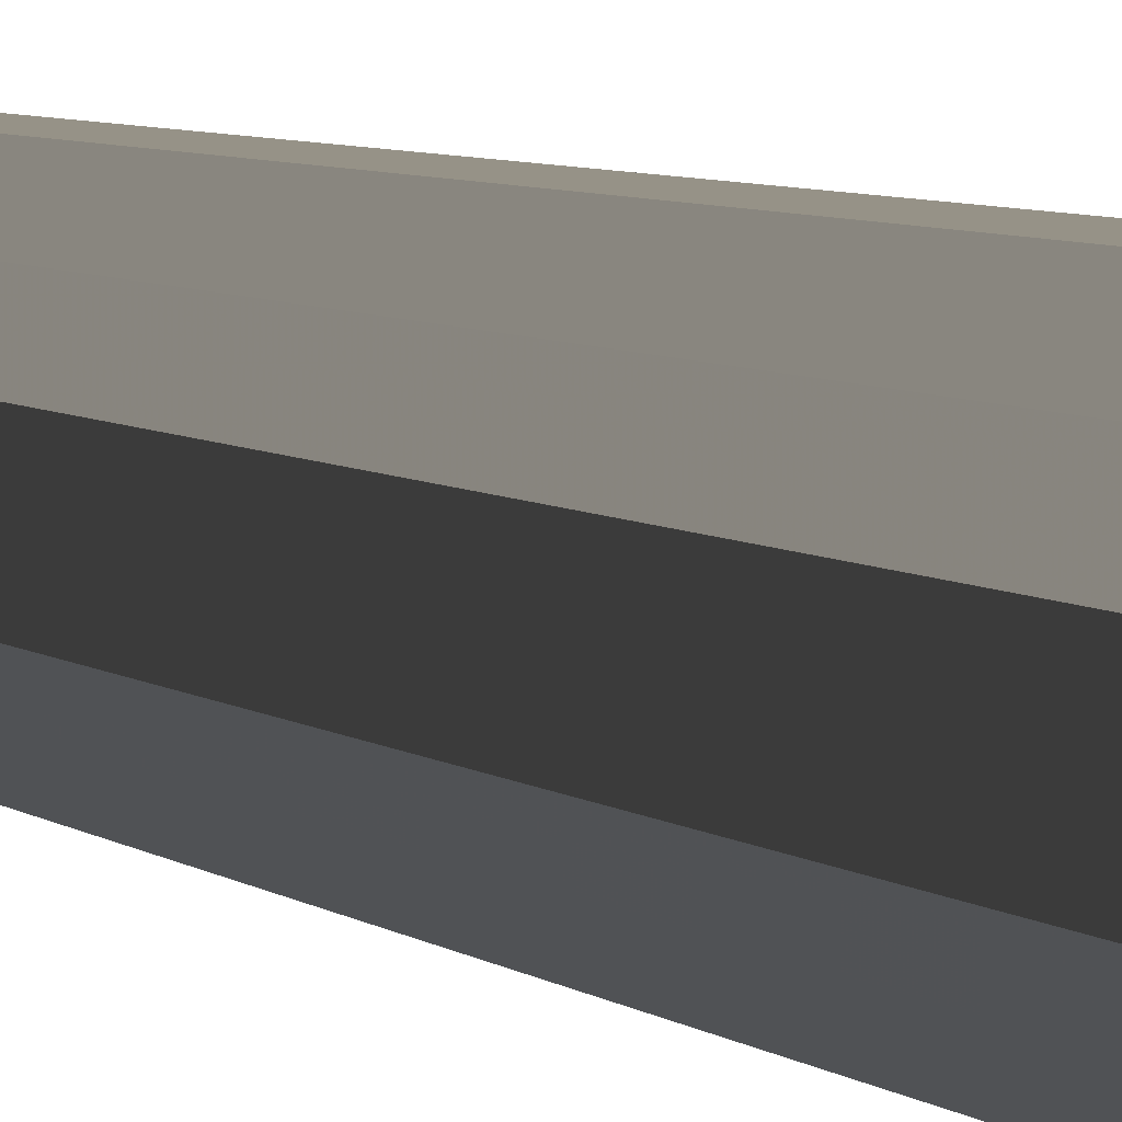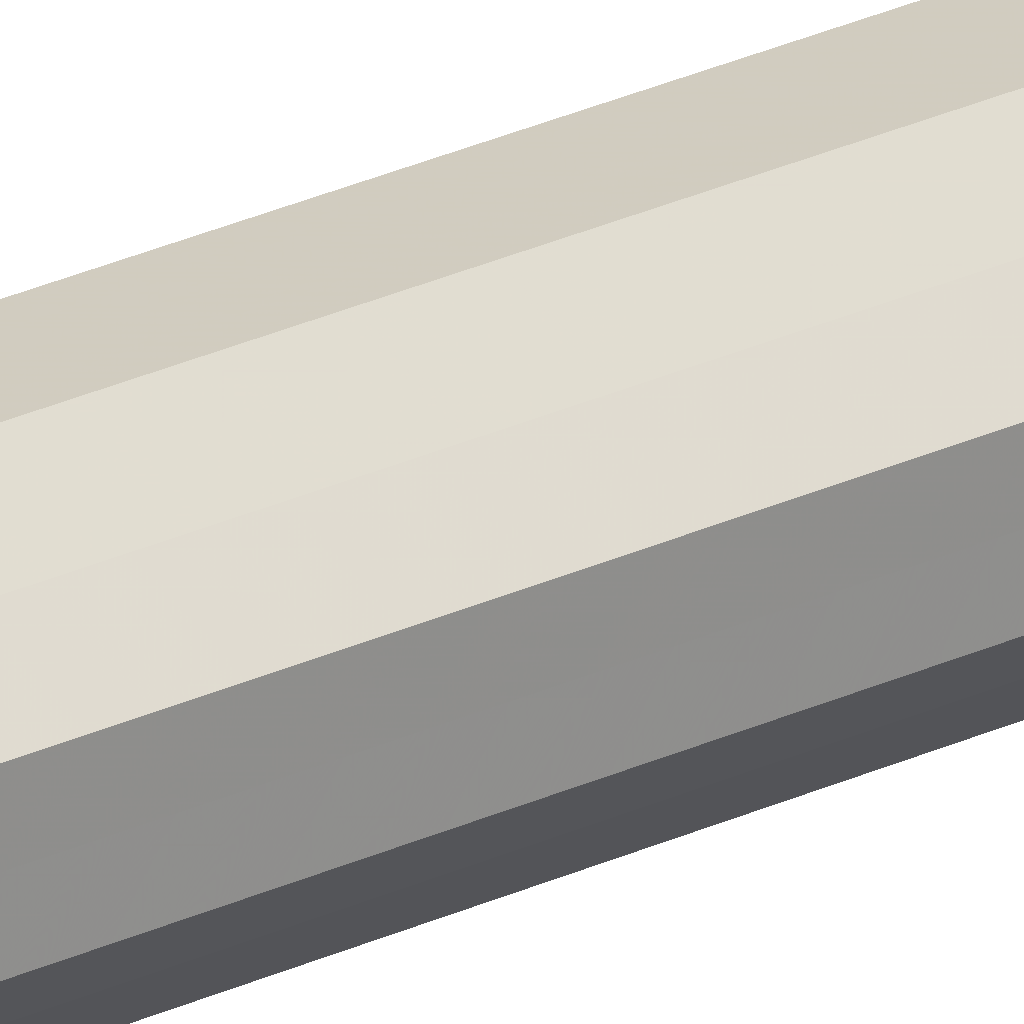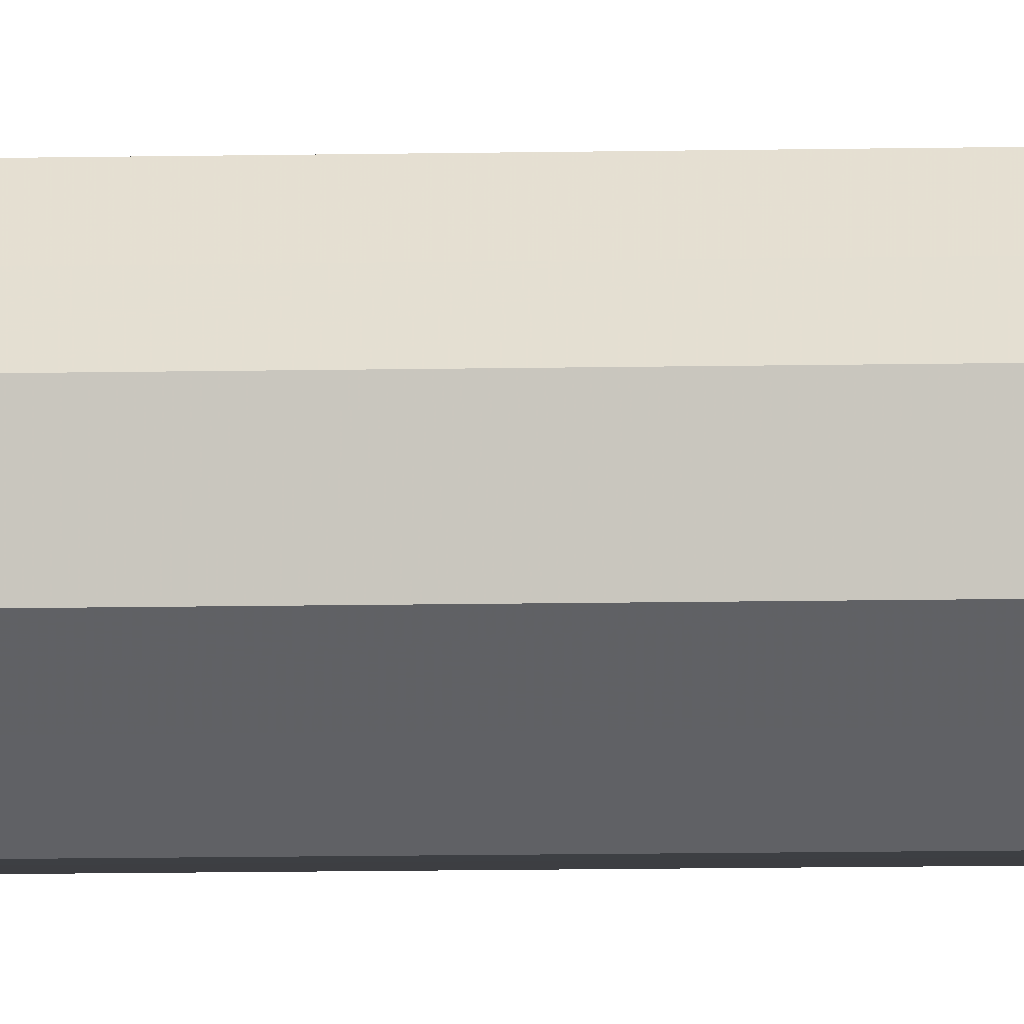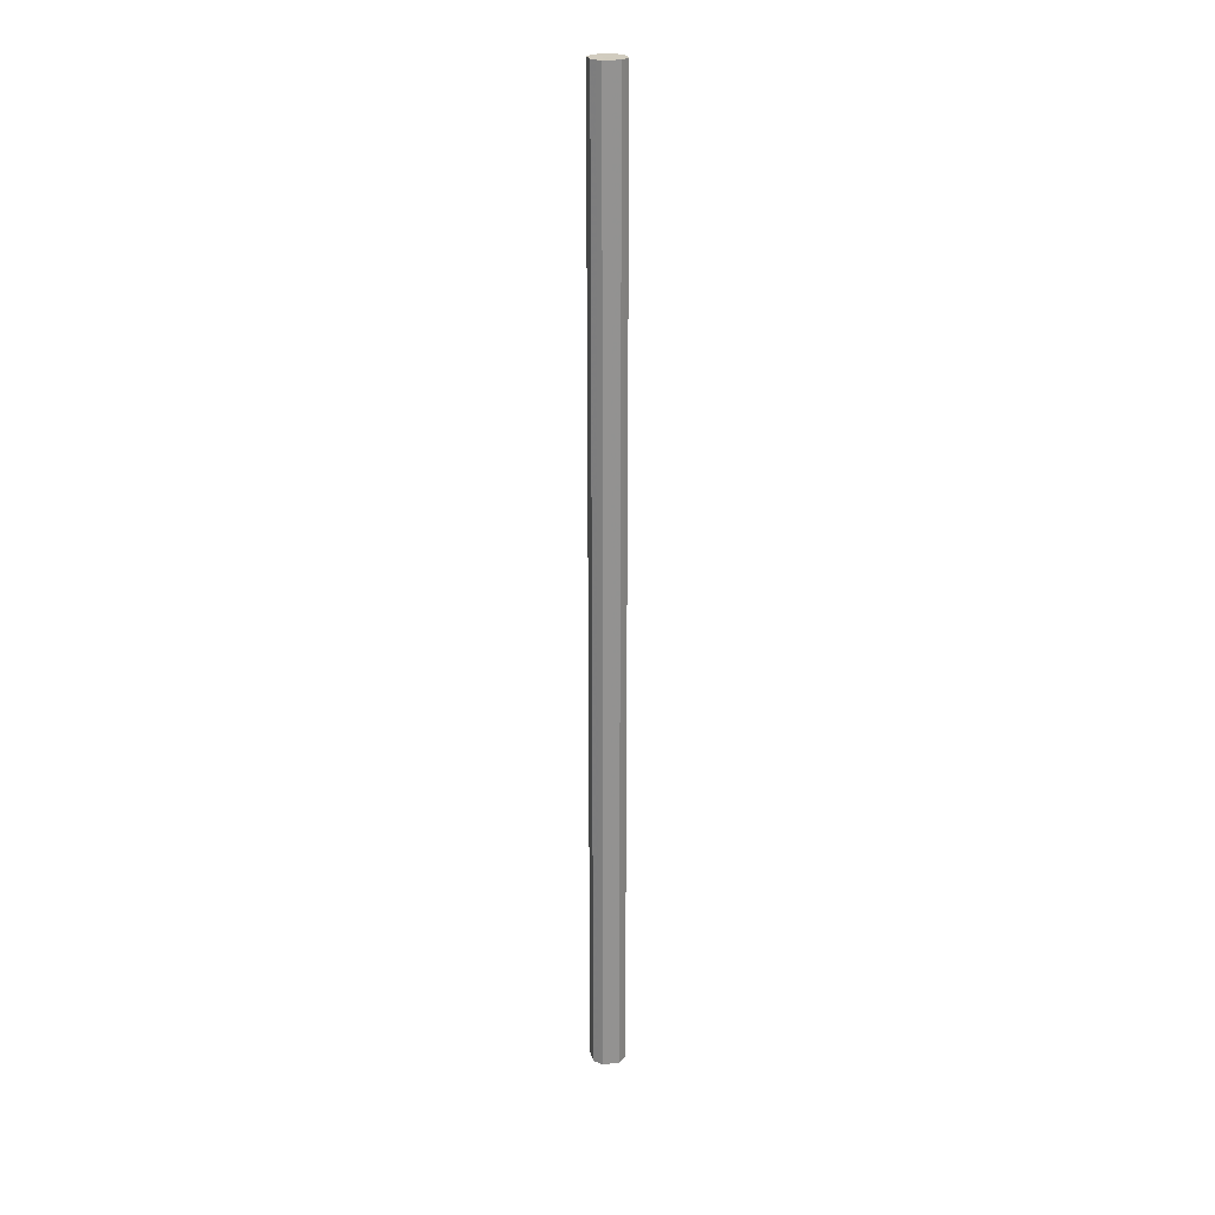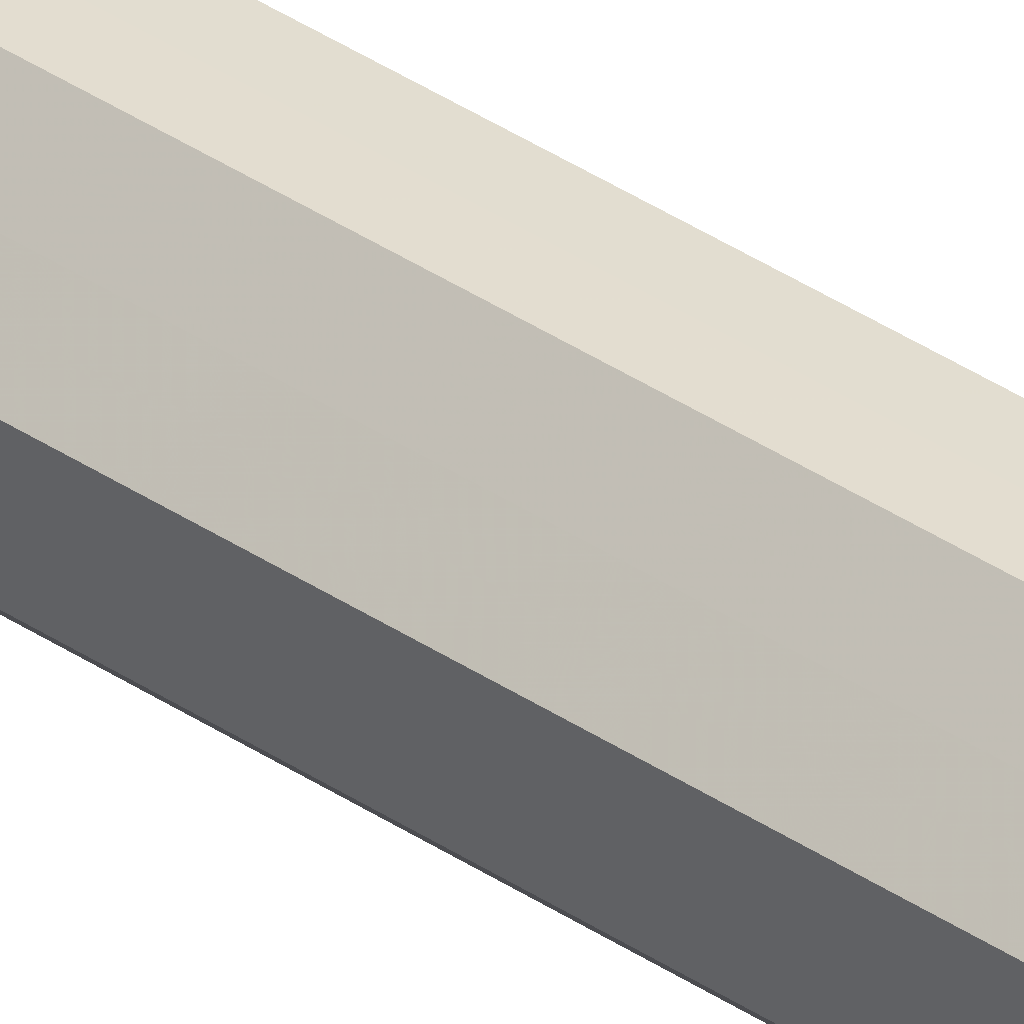
<metadata>
{"format":"obj","ext":"obj","renderer":"f3d","projection":"perspective","resolution":1024,"background":"white","views":[{"elev":1.0,"azim":-4.9,"up":"+Y"},{"elev":24.4,"azim":-128.8,"up":"+Y"},{"elev":-4.0,"azim":97.8,"up":"+Y"},{"elev":23.8,"azim":122.6,"up":"+Z"},{"elev":35.2,"azim":132.4,"up":"+Y"}]}
</metadata>
<code>
o 10627
v 2247 1889 17.28
v 2247 1889 17.28
v 2247 1889 18.98
v 2247 1889 17.28
v 2247 1889 18.98
v 2247 1889 17.28
v 2247 1889 18.98
v 2247 1889 17.28
v 2247 1889 18.98
v 2247 1889 17.28
v 2247 1889 18.98
v 2247 1889 17.28
v 2247 1889 18.98
v 2247 1889 17.28
v 2247 1889 18.98
v 2247 1889 17.28
v 2247 1889 18.98
v 2247 1889 17.28
v 2247 1889 18.98
v 2247 1889 17.28
v 2247 1889 18.98
v 2247 1889 17.28
v 2247 1889 18.98
v 2247 1889 17.28
v 2247 1889 18.98
v 2247 1889 17.28
v 2247 1889 18.98
v 2247 1889 17.28
v 2247 1889 18.98
v 2247 1889 17.28
v 2247 1889 18.98
v 2247 1889 18.98
v 2247 1889 18.98
v 2247 1889 17.28
v 2247 1889 18.98
v 2247 1889 17.28
v 2247 1889 18.98
v 2247 1889 18.98
v 2247 1889 17.28
v 2247 1889 18.98
v 2247 1889 17.28
v 2247 1889 17.28
v 2247 1889 18.98
v 2247 1889 18.98
v 2247 1889 17.28
v 2247 1889 18.98
v 2247 1889 17.28
v 2247 1889 17.28
v 2247 1889 18.98
v 2247 1889 18.98
v 2247 1889 17.28
v 2247 1889 18.98
v 2247 1889 17.28
v 2247 1889 17.28
v 2247 1889 18.98
v 2247 1889 18.98
v 2247 1889 17.28
v 2247 1889 18.98
v 2247 1889 17.28
v 2247 1889 17.28
v 2247 1889 18.98
v 2247 1889 18.98
v 2247 1889 17.28
v 2247 1889 17.28
v 2247 1889 17.28
v 2247 1889 17.28
v 2247 1889 17.28
v 2247 1889 17.28
v 2247 1889 17.28
v 2247 1889 17.28
v 2247 1889 17.28
v 2247 1889 17.28
v 2247 1889 17.28
v 2247 1889 17.28
v 2247 1889 17.28
v 2247 1889 17.28
v 2247 1889 17.28
v 2247 1889 17.28
v 2247 1889 17.28
v 2247 1889 17.28
v 2247 1889 17.28
v 2247 1889 18.98
v 2247 1889 18.98
v 2247 1889 18.98
v 2247 1889 18.98
v 2247 1889 18.98
v 2247 1889 18.98
v 2247 1889 18.98
v 2247 1889 18.98
v 2247 1889 18.98
v 2247 1889 18.98
v 2247 1889 18.98
v 2247 1889 18.98
v 2247 1889 18.98
v 2247 1889 18.98
v 2247 1889 18.98
v 2247 1889 18.98
v 2247 1889 18.98
f 1 2 3
f 2 4 5
f 6 1 7
f 4 8 9
f 10 6 11
f 8 12 13
f 14 10 15
f 12 16 17
f 18 14 19
f 16 20 21
f 22 18 23
f 20 24 25
f 26 22 27
f 24 28 29
f 30 26 31
f 28 30 32
f 33 34 35
f 35 36 37
f 38 39 33
f 40 41 38
f 37 42 43
f 44 45 40
f 46 47 44
f 43 48 49
f 50 51 46
f 52 53 50
f 49 54 55
f 56 57 52
f 58 59 56
f 55 60 61
f 62 63 58
f 61 64 62
f 65 66 67
f 65 68 66
f 65 67 69
f 65 70 68
f 65 69 71
f 65 72 70
f 65 71 73
f 65 74 72
f 65 73 75
f 65 76 74
f 65 75 77
f 65 78 76
f 65 77 79
f 65 80 78
f 65 79 81
f 65 81 80
f 82 83 84
f 82 85 83
f 82 84 86
f 82 87 85
f 82 86 88
f 82 89 87
f 82 88 90
f 82 91 89
f 82 90 92
f 82 93 91
f 82 92 94
f 82 95 93
f 82 94 96
f 82 97 95
f 82 96 98
f 82 98 97

</code>
